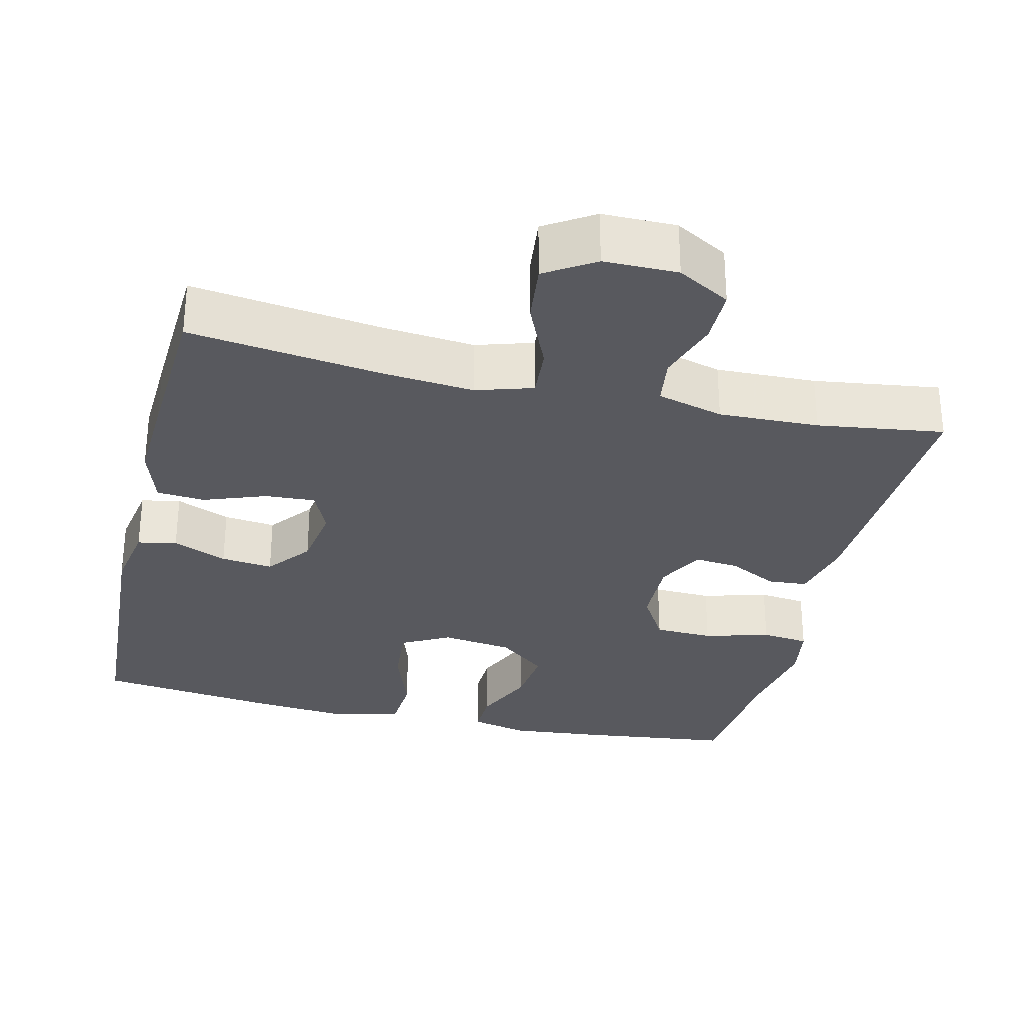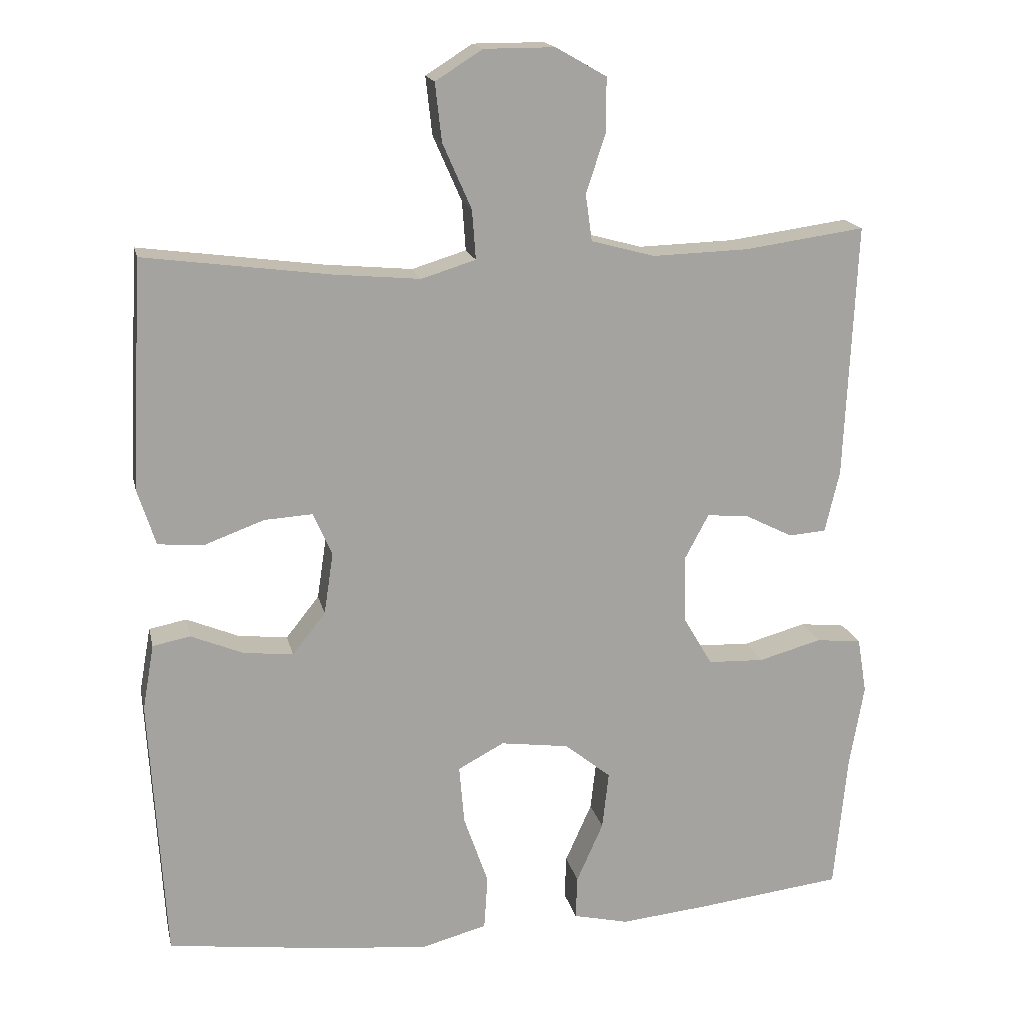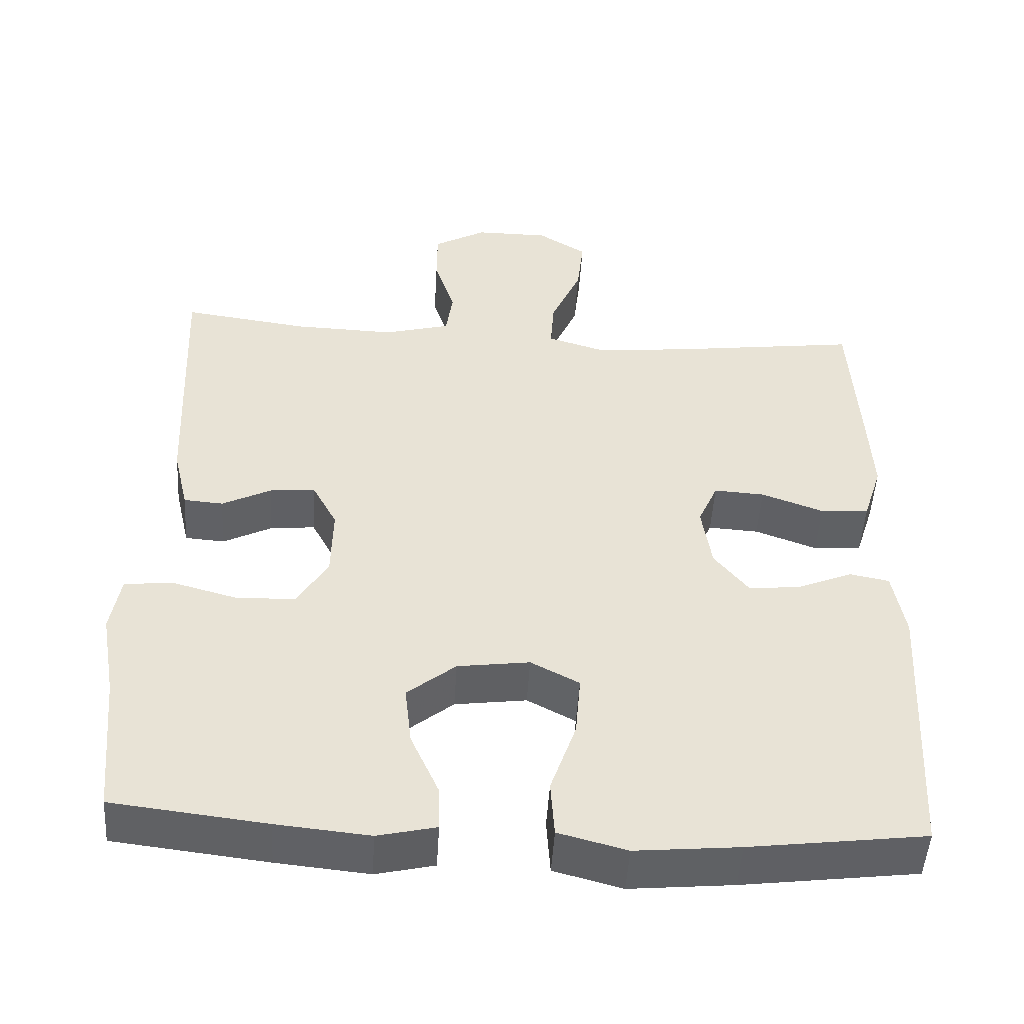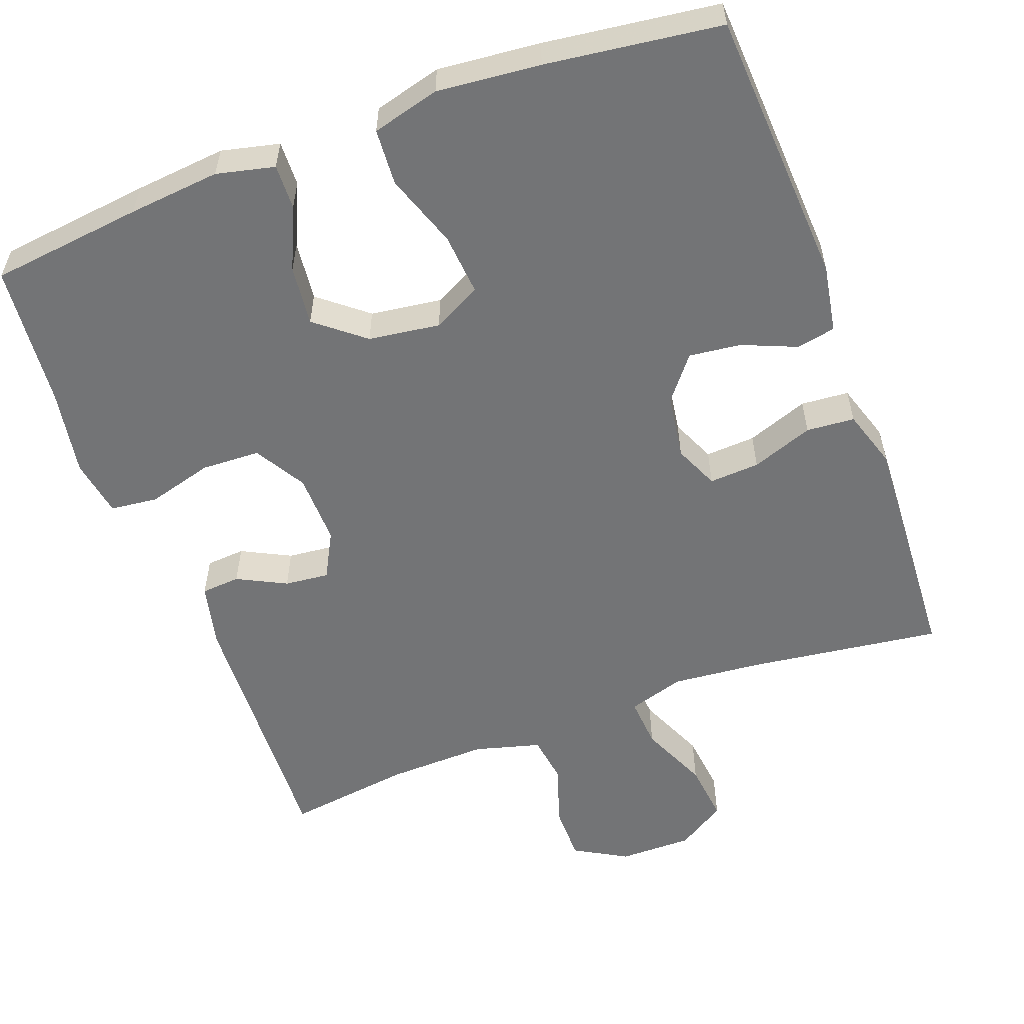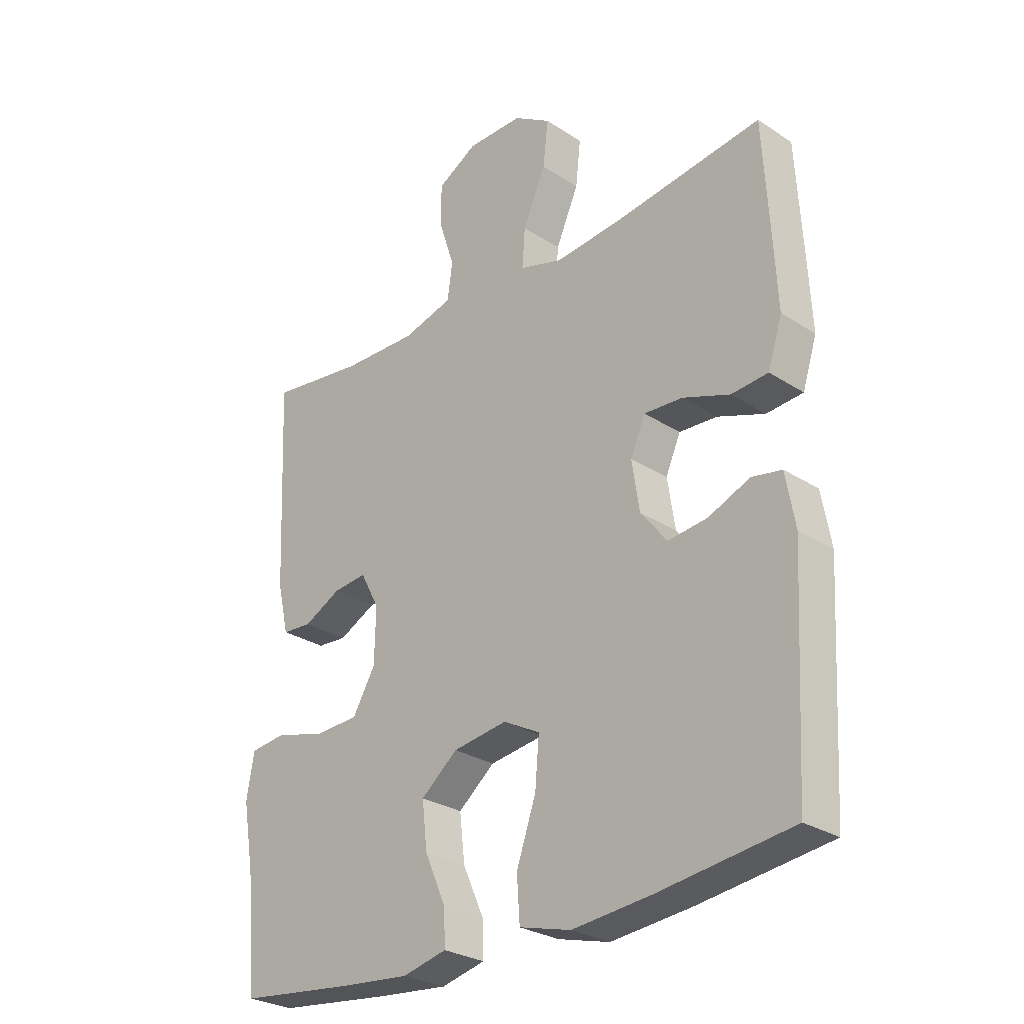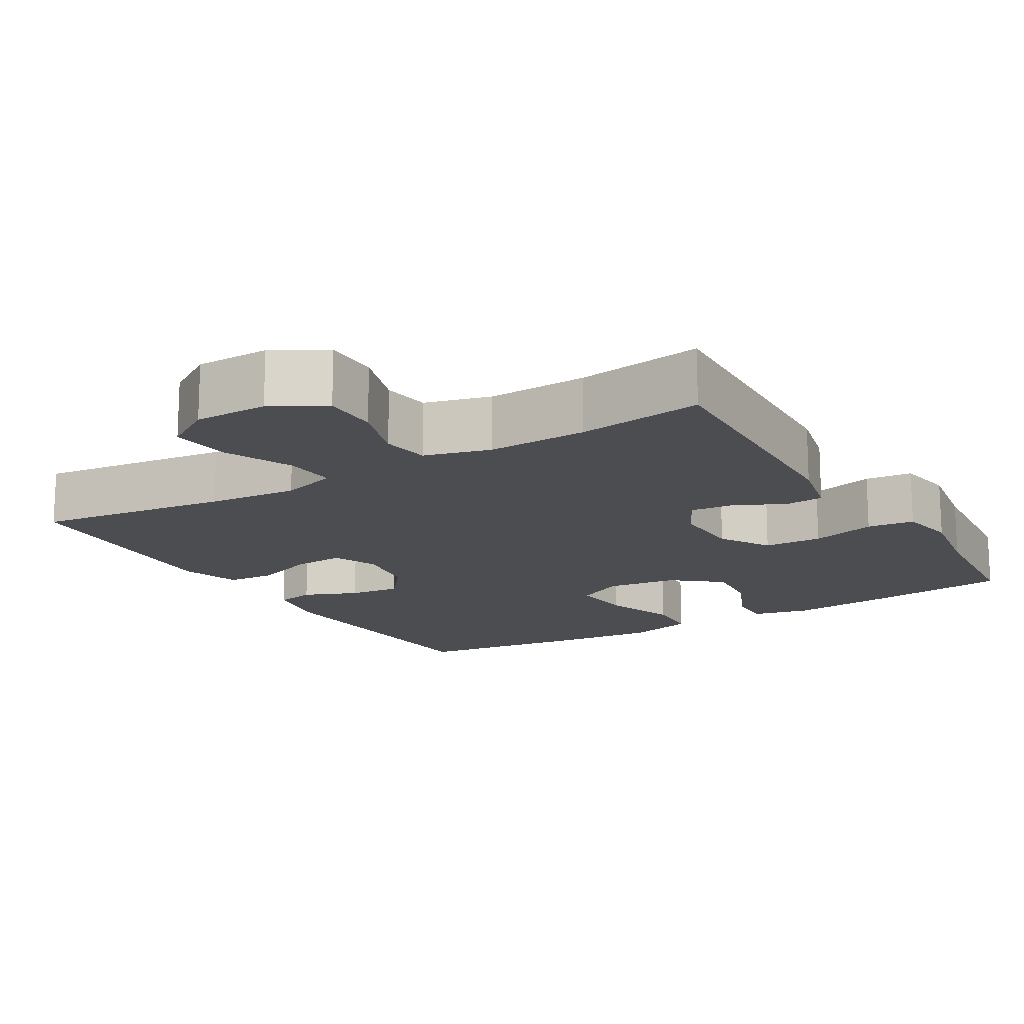
<metadata>
{"format":"obj","ext":"obj","renderer":"f3d","projection":"perspective","resolution":1024,"background":"white","views":[{"elev":-30.3,"azim":-13.3,"up":"+Y"},{"elev":17.2,"azim":-12.3,"up":"+Z"},{"elev":-49.3,"azim":176.5,"up":"+Z"},{"elev":-56.1,"azim":-159.6,"up":"+Y"},{"elev":-28.0,"azim":-134.5,"up":"+Z"},{"elev":-15.7,"azim":31.1,"up":"+Y"}]}
</metadata>
<code>
v -0.5 0.07 0.5
v -0.244 0.07 0.466
v -0.124 0.07 0.455
v -0.049 0.07 0.478
v -0.054 0.07 0.546
v -0.094 0.07 0.637
v -0.103 0.07 0.717
v -0.038 0.07 0.758
v 0.06 0.07 0.758
v 0.13 0.07 0.718
v 0.13 0.07 0.644
v 0.103 0.07 0.561
v 0.112 0.07 0.497
v 0.2 0.07 0.473
v 0.333 0.07 0.477
v 0.5 0.07 0.5
v 0.484 0.07 0.146
v 0.464 0.07 0.06
v 0.412 0.07 0.056
v 0.347 0.07 0.089
v 0.288 0.07 0.095
v 0.255 0.07 0.033
v 0.257 0.07 -0.062
v 0.297 0.07 -0.13
v 0.375 0.07 -0.133
v 0.462 0.07 -0.109
v 0.525 0.07 -0.116
v 0.538 0.07 -0.193
v 0.518 0.07 -0.309
v 0.5 0.07 -0.5
v 0.297 0.07 -0.524
v 0.175 0.07 -0.536
v 0.098 0.07 -0.518
v 0.1 0.07 -0.458
v 0.137 0.07 -0.375
v 0.146 0.07 -0.295
v 0.082 0.07 -0.243
v -0.013 0.07 -0.23
v -0.077 0.07 -0.264
v -0.07 0.07 -0.346
v -0.036 0.07 -0.444
v -0.041 0.07 -0.519
v -0.131 0.07 -0.543
v -0.268 0.07 -0.53
v -0.5 0.07 -0.5
v -0.521 0.07 -0.132
v -0.505 0.07 -0.041
v -0.453 0.07 -0.031
v -0.381 0.07 -0.061
v -0.312 0.07 -0.069
v -0.266 0.07 -0.011
v -0.253 0.07 0.075
v -0.279 0.07 0.134
v -0.346 0.07 0.13
v -0.428 0.07 0.1
v -0.492 0.07 0.105
v -0.517 0.07 0.183
v -0.511 0.07 0.303
v -0.5 0 0.5
v -0.244 0 0.466
v -0.124 0 0.455
v -0.049 0 0.478
v -0.054 0 0.546
v -0.094 0 0.637
v -0.103 0 0.717
v -0.038 0 0.758
v 0.06 0 0.758
v 0.13 0 0.718
v 0.13 0 0.644
v 0.103 0 0.561
v 0.112 0 0.497
v 0.2 0 0.473
v 0.333 0 0.477
v 0.5 0 0.5
v 0.484 0 0.146
v 0.464 0 0.06
v 0.412 0 0.056
v 0.347 0 0.089
v 0.288 0 0.095
v 0.255 0 0.033
v 0.257 0 -0.062
v 0.297 0 -0.13
v 0.375 0 -0.133
v 0.462 0 -0.109
v 0.525 0 -0.116
v 0.538 0 -0.193
v 0.518 0 -0.309
v 0.5 0 -0.5
v 0.297 0 -0.524
v 0.175 0 -0.536
v 0.098 0 -0.518
v 0.1 0 -0.458
v 0.137 0 -0.375
v 0.146 0 -0.295
v 0.082 0 -0.243
v -0.013 0 -0.23
v -0.077 0 -0.264
v -0.07 0 -0.346
v -0.036 0 -0.444
v -0.041 0 -0.519
v -0.131 0 -0.543
v -0.268 0 -0.53
v -0.5 0 -0.5
v -0.521 0 -0.132
v -0.505 0 -0.041
v -0.453 0 -0.031
v -0.381 0 -0.061
v -0.312 0 -0.069
v -0.266 0 -0.011
v -0.253 0 0.075
v -0.279 0 0.134
v -0.346 0 0.13
v -0.428 0 0.1
v -0.492 0 0.105
v -0.517 0 0.183
v -0.511 0 0.303
f 58 1 2
f 57 58 2
f 56 57 2
f 55 56 2
f 54 55 2
f 53 54 2 3
f 52 53 3 4
f 51 52 4
f 47 48 49
f 46 47 49
f 45 46 49
f 44 45 49
f 43 44 49
f 42 43 49
f 41 42 49
f 40 41 49
f 39 40 49 50
f 38 39 50 51
f 33 34 35
f 32 33 35
f 31 32 35
f 30 31 35
f 29 30 35
f 29 35 36
f 28 29 36
f 27 28 36
f 26 27 36
f 25 26 36
f 24 25 36 37
f 18 19 20
f 17 18 20
f 16 17 20
f 15 16 20
f 14 15 20 21
f 13 14 21 22
f 10 11 12
f 9 10 12
f 8 9 12
f 7 8 12
f 6 7 12
f 5 6 12
f 4 5 12 13
f 13 22 23
f 4 13 23
f 51 4 23
f 37 38 51
f 24 37 51
f 23 24 51
f 60 59 116
f 60 116 115
f 60 115 114
f 60 114 113
f 60 113 112
f 61 60 112 111
f 62 61 111 110
f 62 110 109
f 107 106 105
f 107 105 104
f 107 104 103
f 107 103 102
f 107 102 101
f 107 101 100
f 107 100 99
f 107 99 98
f 108 107 98 97
f 109 108 97 96
f 93 92 91
f 93 91 90
f 93 90 89
f 93 89 88
f 93 88 87
f 94 93 87
f 94 87 86
f 94 86 85
f 94 85 84
f 94 84 83
f 95 94 83 82
f 78 77 76
f 78 76 75
f 78 75 74
f 78 74 73
f 79 78 73 72
f 80 79 72 71
f 70 69 68
f 70 68 67
f 70 67 66
f 70 66 65
f 70 65 64
f 70 64 63
f 71 70 63 62
f 81 80 71
f 81 71 62
f 81 62 109
f 109 96 95
f 109 95 82
f 109 82 81
f 1 59 60 2
f 2 60 61 3
f 3 61 62 4
f 4 62 63 5
f 5 63 64 6
f 6 64 65 7
f 7 65 66 8
f 8 66 67 9
f 9 67 68 10
f 10 68 69 11
f 11 69 70 12
f 12 70 71 13
f 13 71 72 14
f 14 72 73 15
f 15 73 74 16
f 16 74 75 17
f 17 75 76 18
f 18 76 77 19
f 19 77 78 20
f 20 78 79 21
f 21 79 80 22
f 22 80 81 23
f 23 81 82 24
f 24 82 83 25
f 25 83 84 26
f 26 84 85 27
f 27 85 86 28
f 28 86 87 29
f 29 87 88 30
f 30 88 89 31
f 31 89 90 32
f 32 90 91 33
f 33 91 92 34
f 34 92 93 35
f 35 93 94 36
f 36 94 95 37
f 37 95 96 38
f 38 96 97 39
f 39 97 98 40
f 40 98 99 41
f 41 99 100 42
f 42 100 101 43
f 43 101 102 44
f 44 102 103 45
f 45 103 104 46
f 46 104 105 47
f 47 105 106 48
f 48 106 107 49
f 49 107 108 50
f 50 108 109 51
f 51 109 110 52
f 52 110 111 53
f 53 111 112 54
f 54 112 113 55
f 55 113 114 56
f 56 114 115 57
f 57 115 116 58
f 58 116 59 1

</code>
